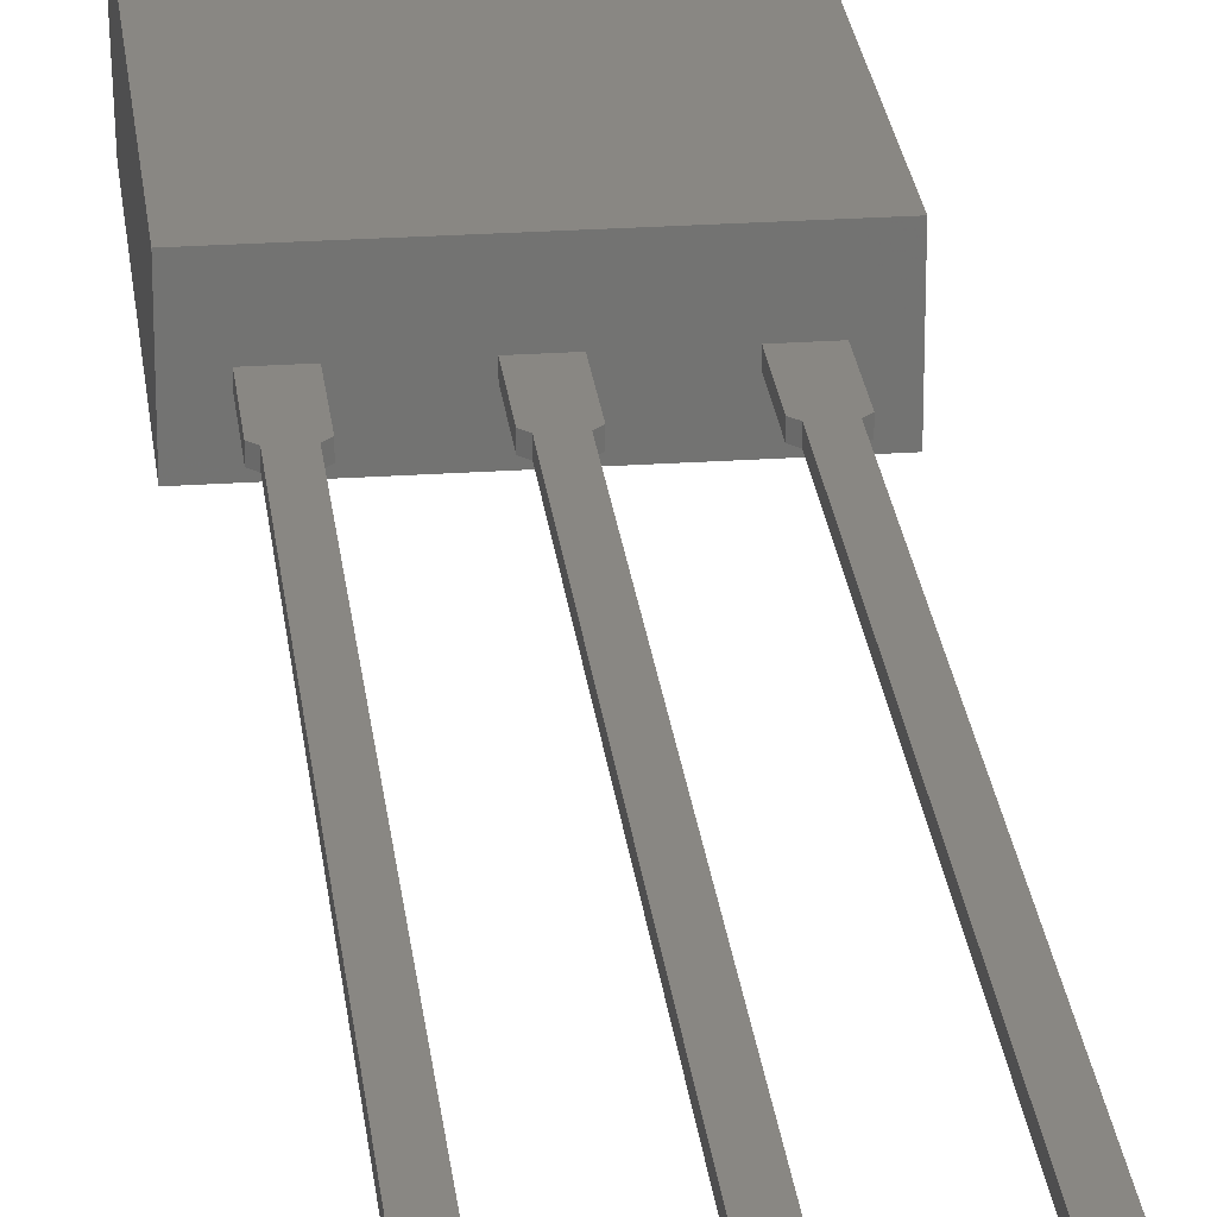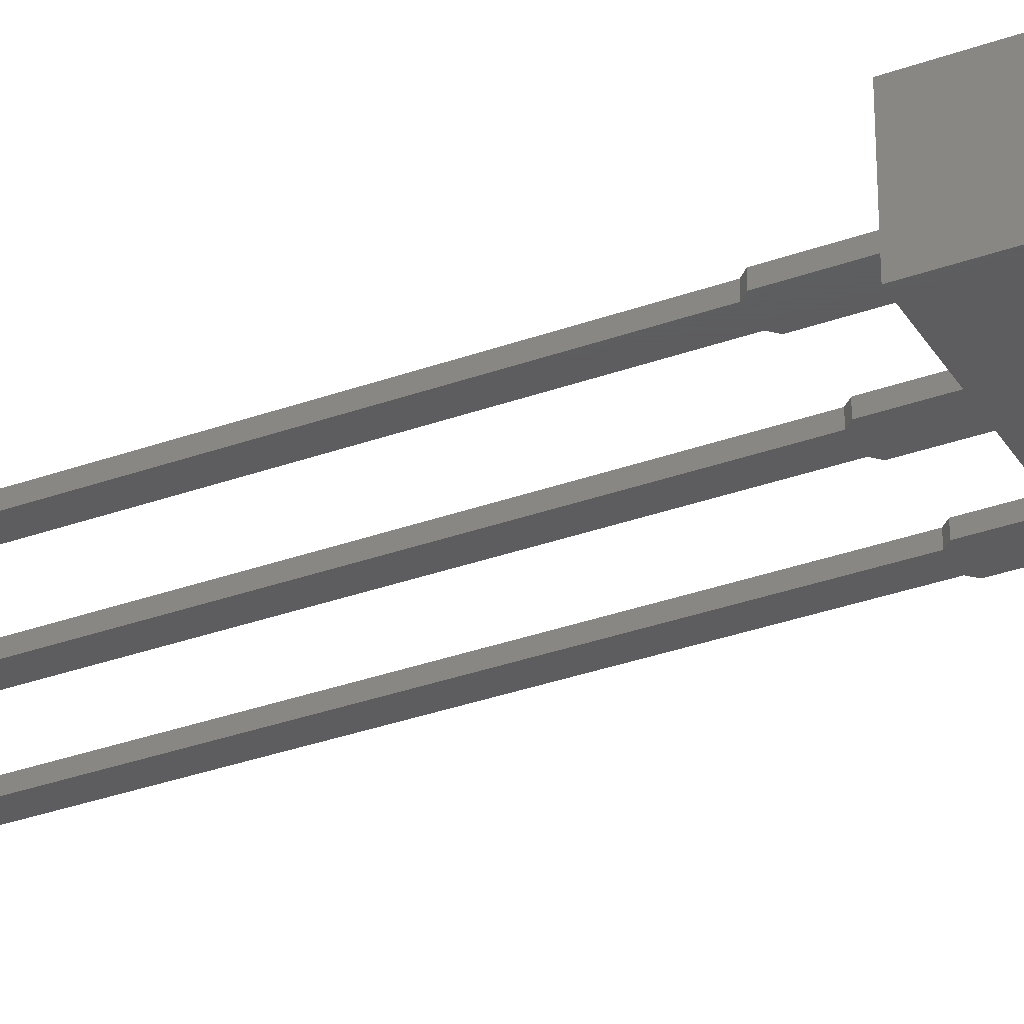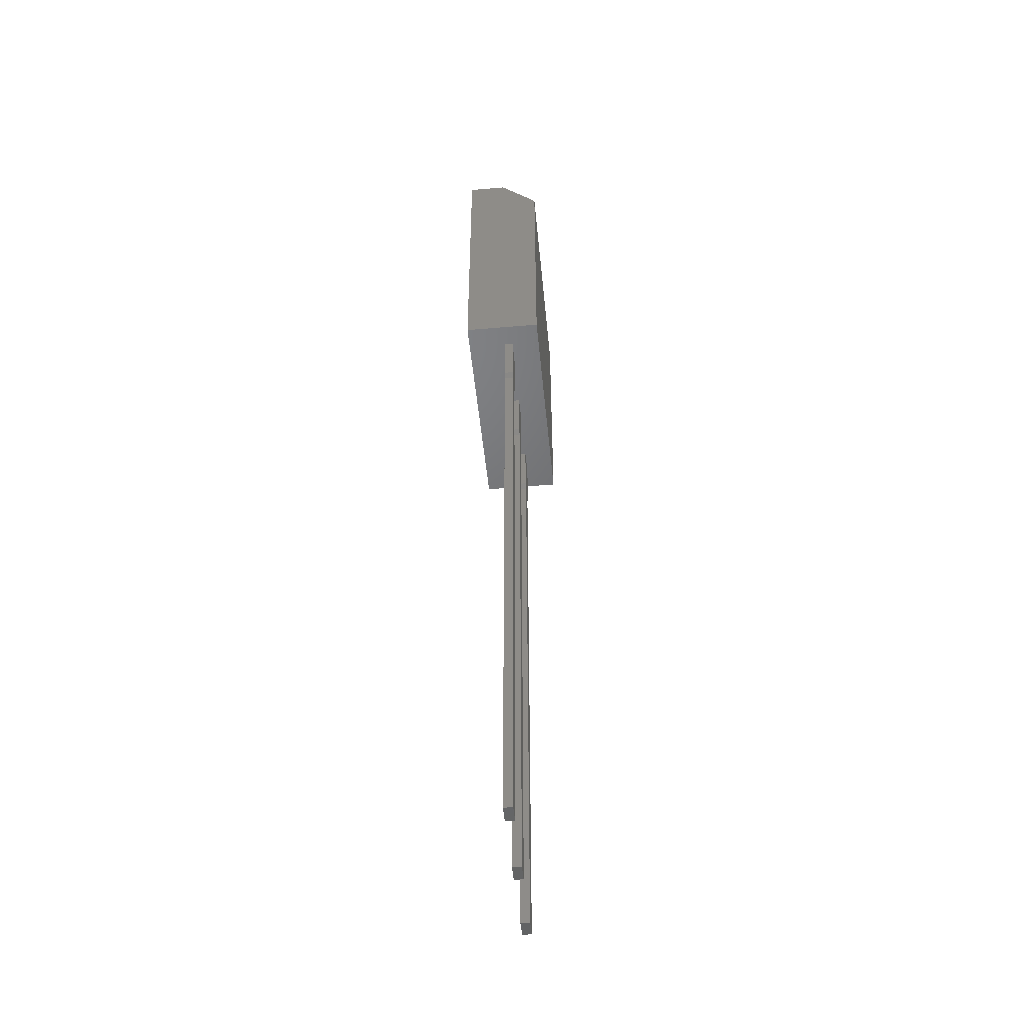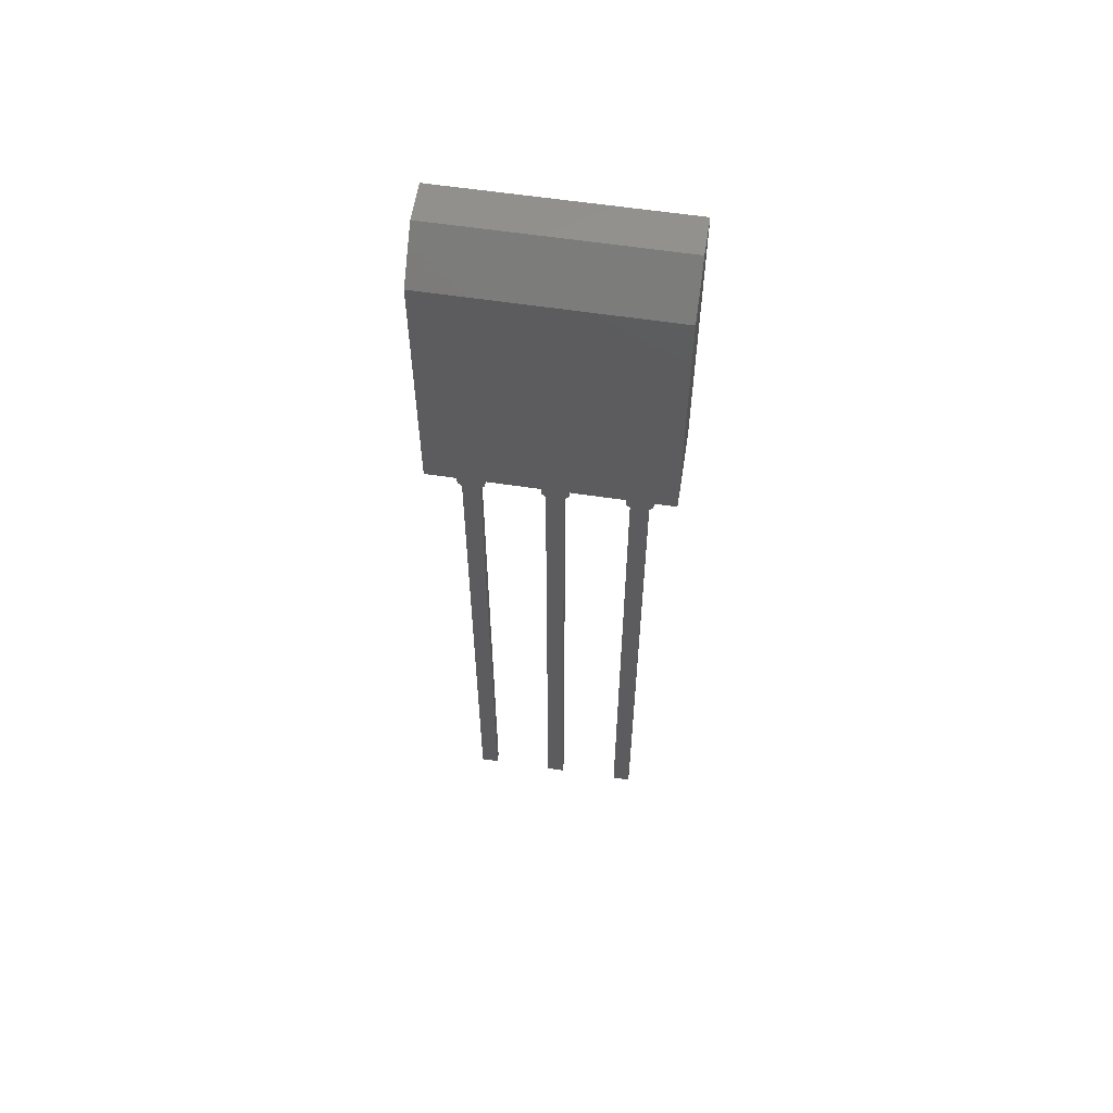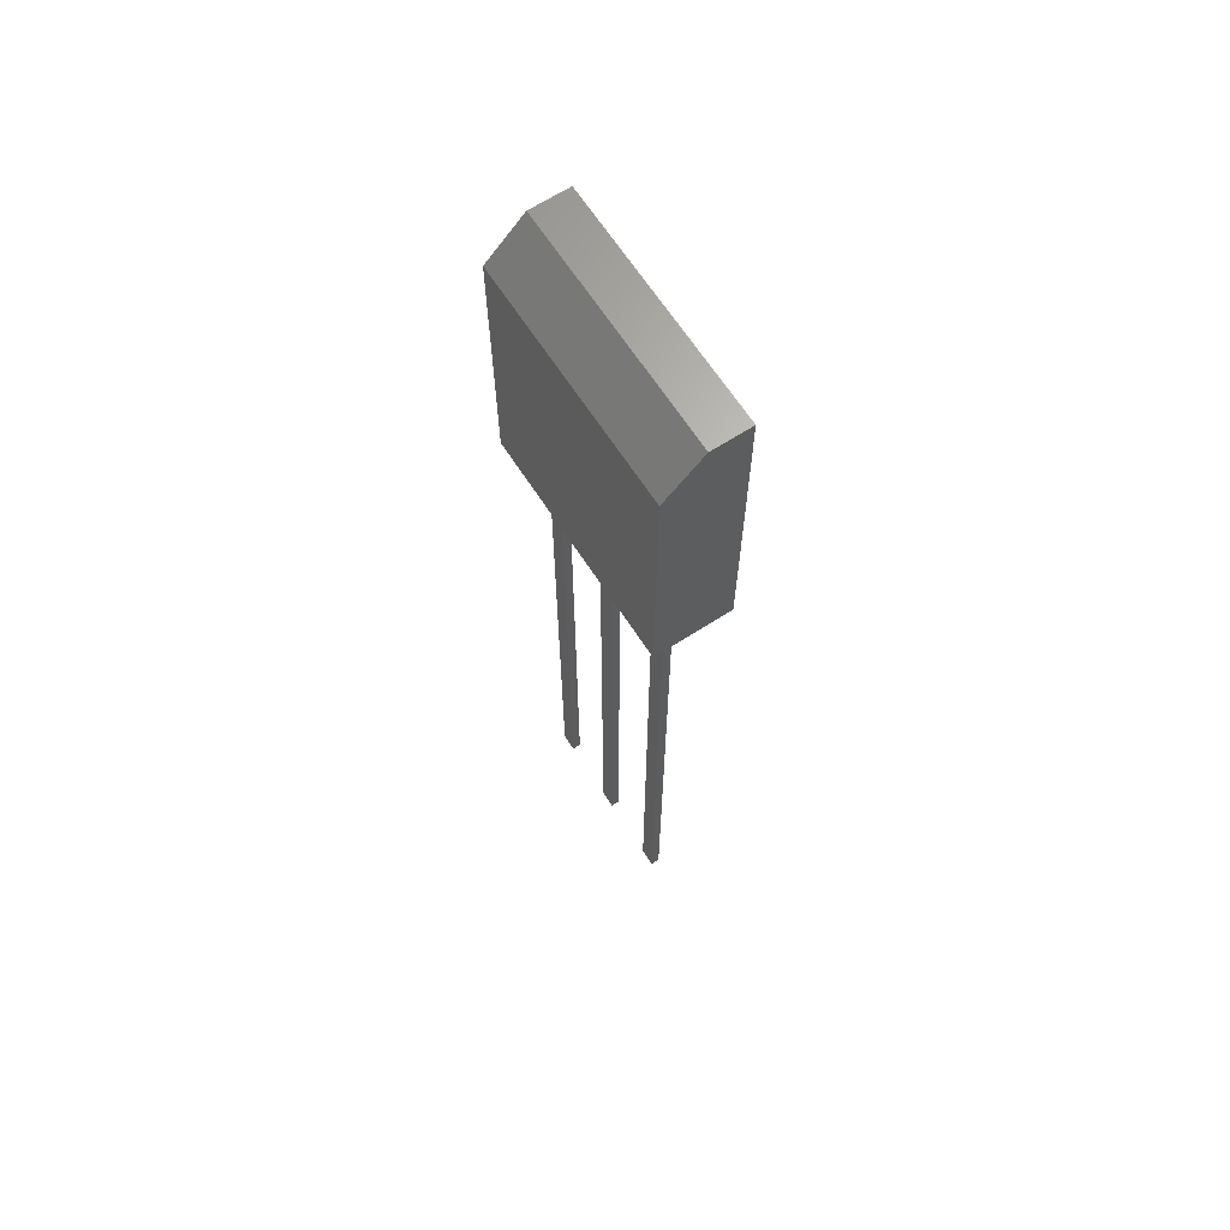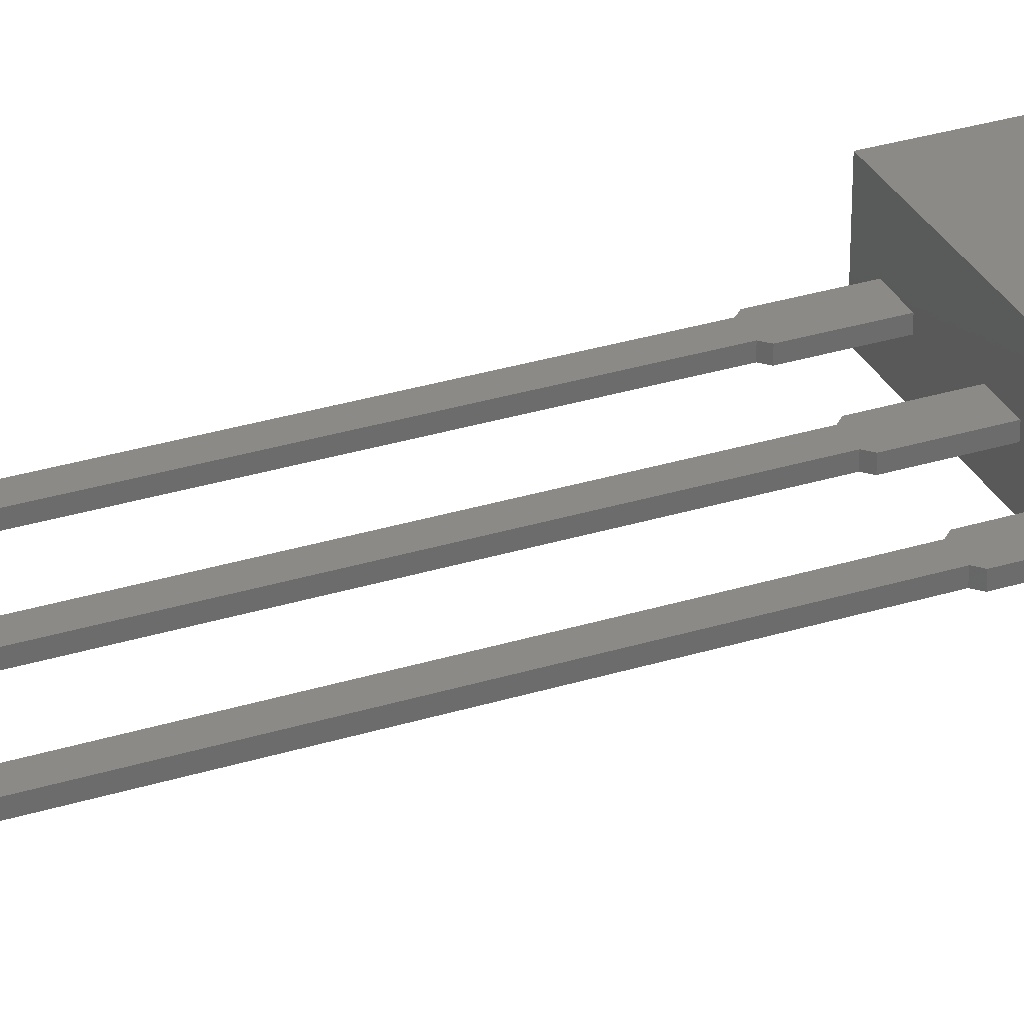
<metadata>
{"format":"stl","ext":"stl","renderer":"f3d","projection":"perspective","resolution":1024,"background":"white","views":[{"elev":25.3,"azim":173.7,"up":"+Y"},{"elev":-32.9,"azim":-63.4,"up":"+Y"},{"elev":-49.5,"azim":-84.5,"up":"+Z"},{"elev":59.3,"azim":8.8,"up":"+Z"},{"elev":65.9,"azim":57.1,"up":"+Z"},{"elev":31.6,"azim":-113.6,"up":"+Y"}]}
</metadata>
<code>
# stl→obj: 58 verts, 100 faces
v -2.487 3 4
v -2.487 -2.3 4
v -2.487 -2.3 22.2
v -2.487 0.35 24.85
v -2.487 3 24.85
v 13.39 -2.3 4
v 13.39 -2.3 22.2
v 13.39 0.35 24.85
v 13.39 3 4
v 13.39 3 24.85
v -0.6 -0.3 -41.7
v -0.6 0.3 -41.7
v 0.6 -0.3 -41.7
v 0.6 0.3 -41.7
v -0.6 -0.3 -1.388e-17
v -0.6 0.3 -1.388e-17
v 0.6 -0.3 -4.163e-17
v 0.6 0.3 -4.163e-17
v -0.9 -0.3 0.3
v -0.9 0.3 0.3
v 0.9 -0.3 0.3
v 0.9 0.3 0.3
v -0.9 -0.3 4
v -0.9 0.3 4
v 0.9 -0.3 4
v 0.9 0.3 4
v 4.85 -0.3 -41.7
v 4.85 0.3 -41.7
v 6.05 0.3 -41.7
v 6.05 -0.3 -41.7
v 4.85 -0.3 -1.388e-17
v 4.85 0.3 -1.388e-17
v 6.05 -0.3 -4.163e-17
v 6.05 0.3 -4.163e-17
v 4.55 -0.3 0.3
v 4.55 0.3 0.3
v 6.35 -0.3 0.3
v 6.35 0.3 0.3
v 4.55 -0.3 4
v 4.55 0.3 4
v 6.35 -0.3 4
v 6.35 0.3 4
v 10.3 -0.3 -41.7
v 10.3 0.3 -41.7
v 11.5 0.3 -41.7
v 11.5 -0.3 -41.7
v 10.3 -0.3 -1.388e-17
v 10.3 0.3 -1.388e-17
v 11.5 -0.3 -4.163e-17
v 11.5 0.3 -4.163e-17
v 10 -0.3 0.3
v 10 0.3 0.3
v 11.8 -0.3 0.3
v 11.8 0.3 0.3
v 10 -0.3 4
v 10 0.3 4
v 11.8 -0.3 4
v 11.8 0.3 4
f 1 2 3
f 4 5 3
f 5 1 3
f 2 6 7
f 3 2 7
f 8 4 3
f 8 3 7
f 2 1 9
f 6 2 9
f 10 5 4
f 10 4 8
f 10 9 1
f 10 1 5
f 7 6 9
f 7 10 8
f 7 9 10
f 11 12 13
f 13 12 14
f 12 11 15
f 16 12 15
f 17 13 14
f 17 14 18
f 16 15 19
f 16 19 20
f 21 17 22
f 22 17 18
f 20 19 23
f 24 20 23
f 25 21 22
f 25 22 26
f 26 24 23
f 26 23 25
f 18 14 12
f 18 12 16
f 22 16 20
f 22 18 16
f 26 20 24
f 26 22 20
f 11 13 17
f 15 11 17
f 19 15 21
f 15 17 21
f 19 21 23
f 23 21 25
f 27 28 29
f 30 27 29
f 28 27 31
f 32 28 31
f 33 30 29
f 33 29 34
f 32 31 35
f 32 35 36
f 37 33 38
f 38 33 34
f 36 35 39
f 40 36 39
f 41 37 38
f 41 38 42
f 42 40 39
f 42 39 41
f 34 29 28
f 34 28 32
f 38 32 36
f 38 34 32
f 42 36 40
f 42 38 36
f 27 30 33
f 31 27 33
f 35 31 37
f 31 33 37
f 35 37 39
f 39 37 41
f 43 44 45
f 46 43 45
f 44 43 47
f 48 44 47
f 49 46 45
f 49 45 50
f 48 47 51
f 48 51 52
f 53 49 54
f 54 49 50
f 52 51 55
f 56 52 55
f 57 53 54
f 57 54 58
f 58 56 55
f 58 55 57
f 50 45 44
f 50 44 48
f 54 48 52
f 54 50 48
f 58 52 56
f 58 54 52
f 43 46 49
f 47 43 49
f 51 47 53
f 47 49 53
f 51 53 55
f 55 53 57

</code>
